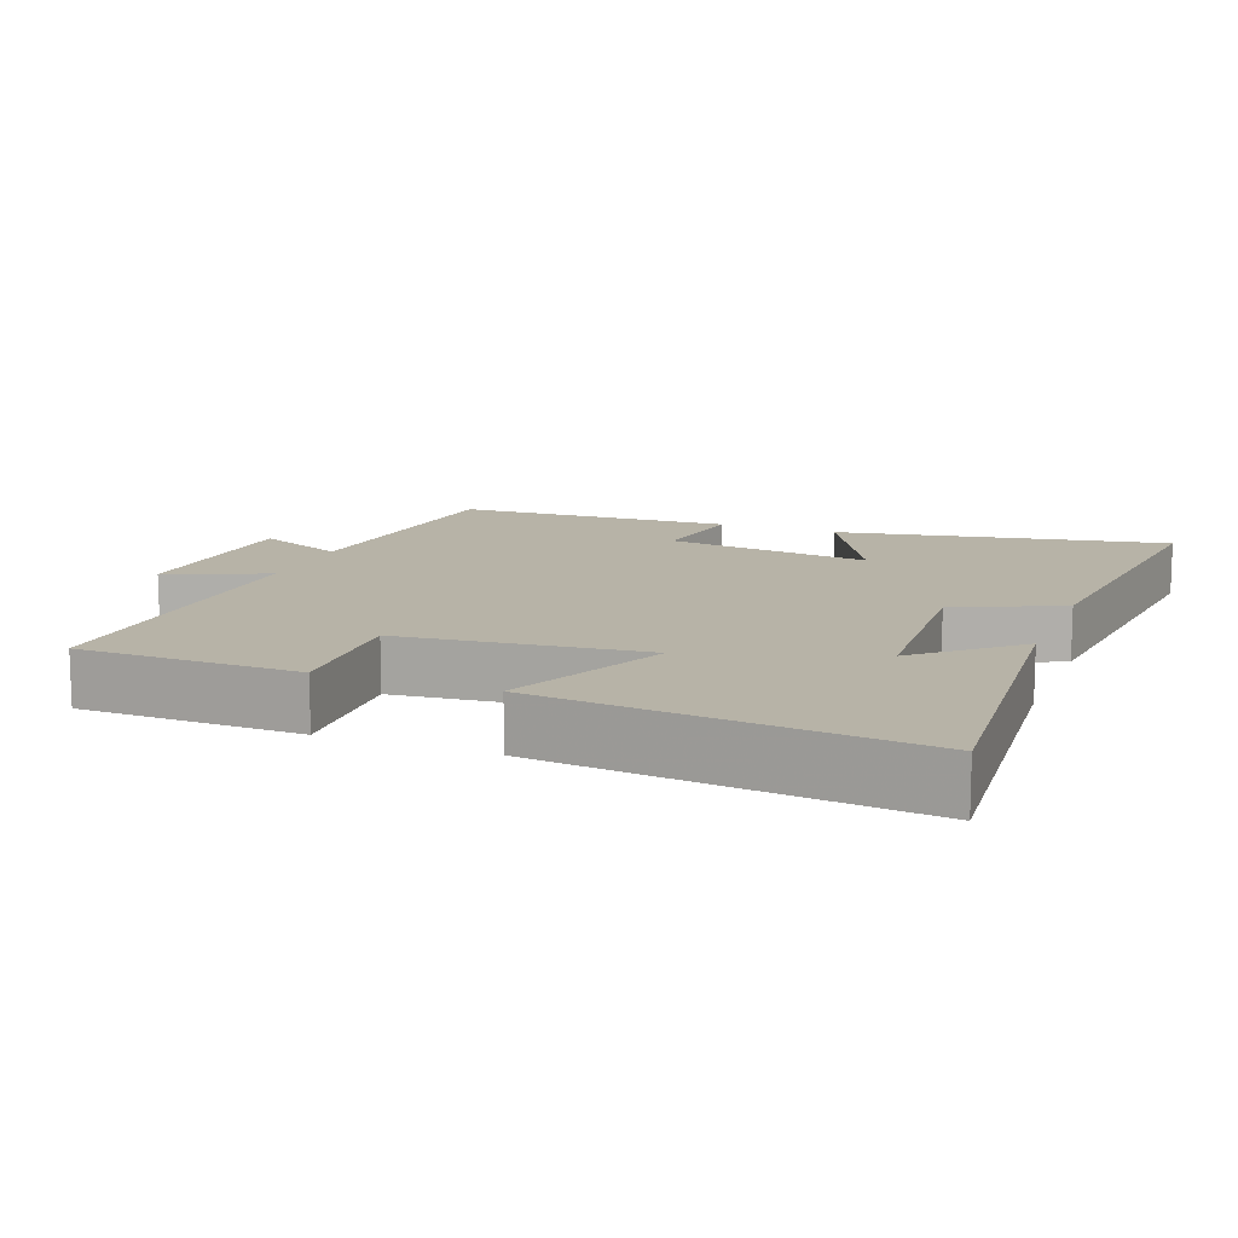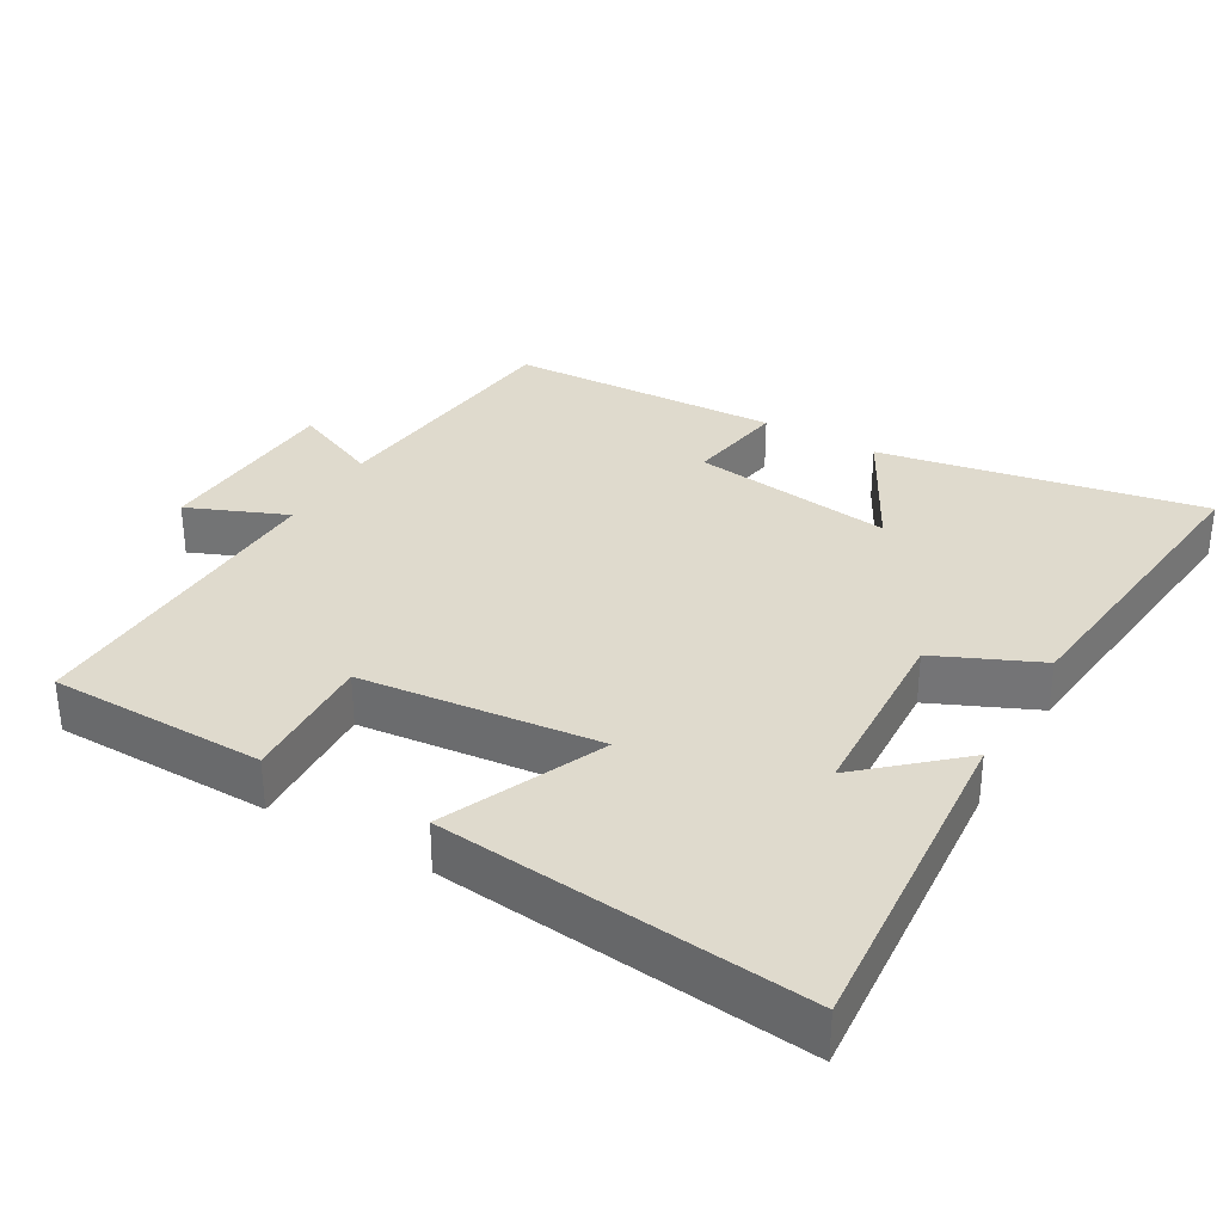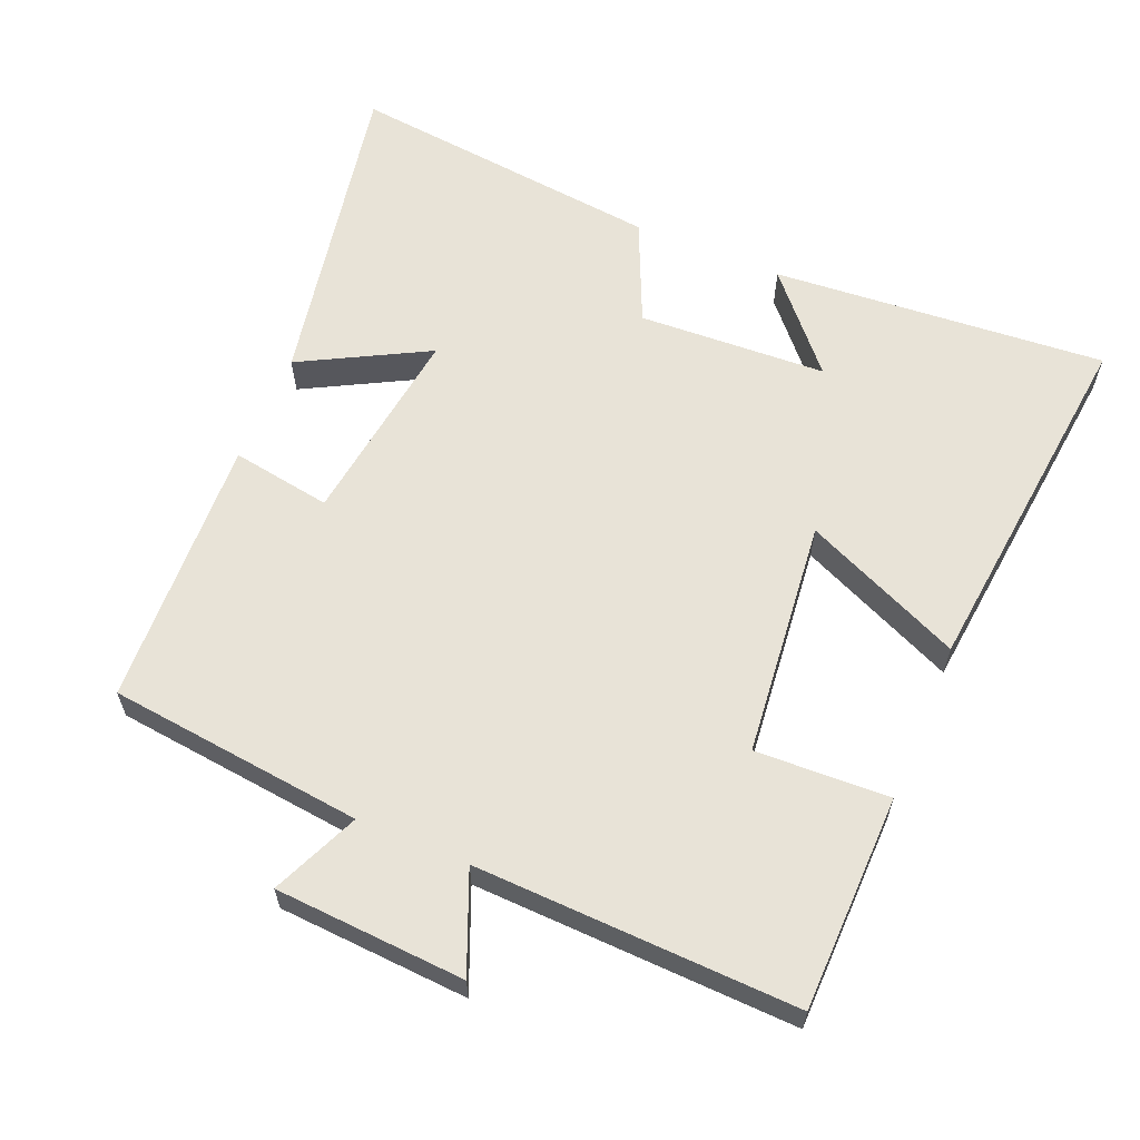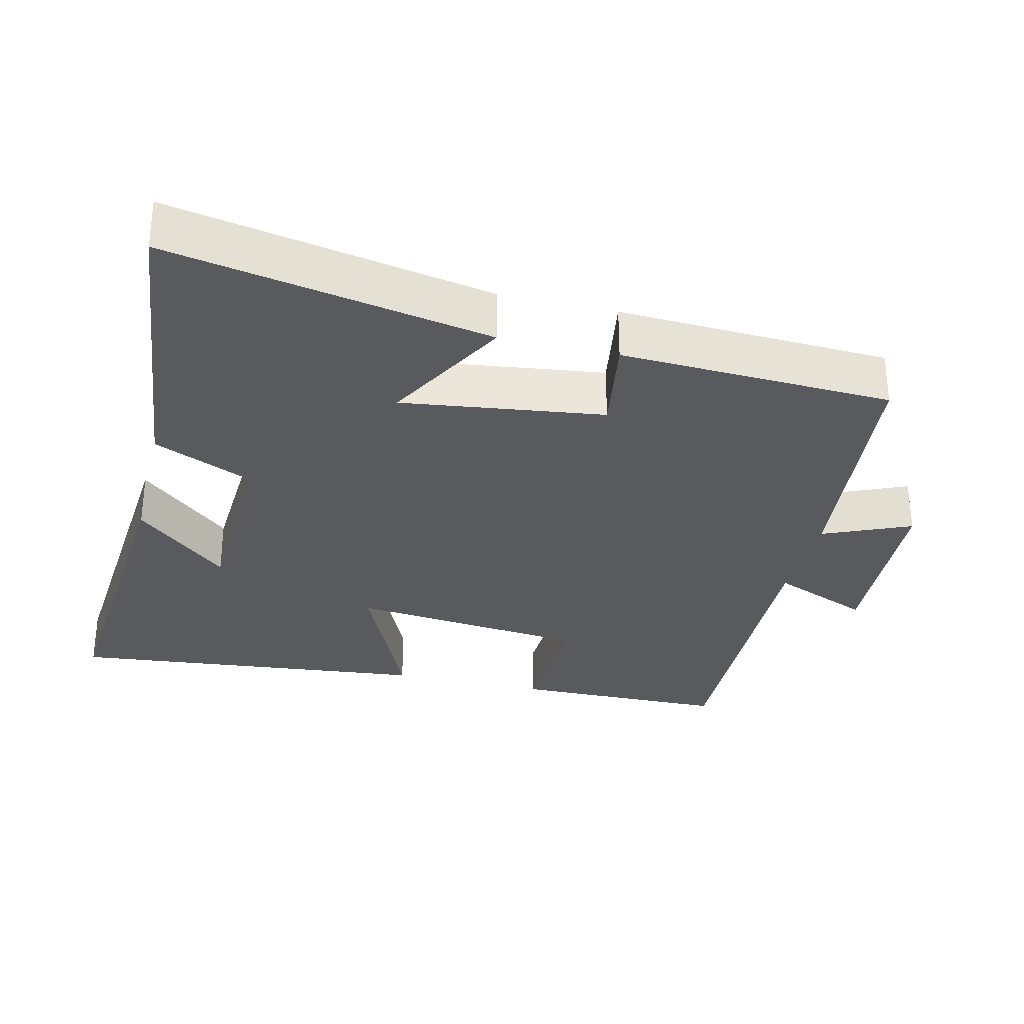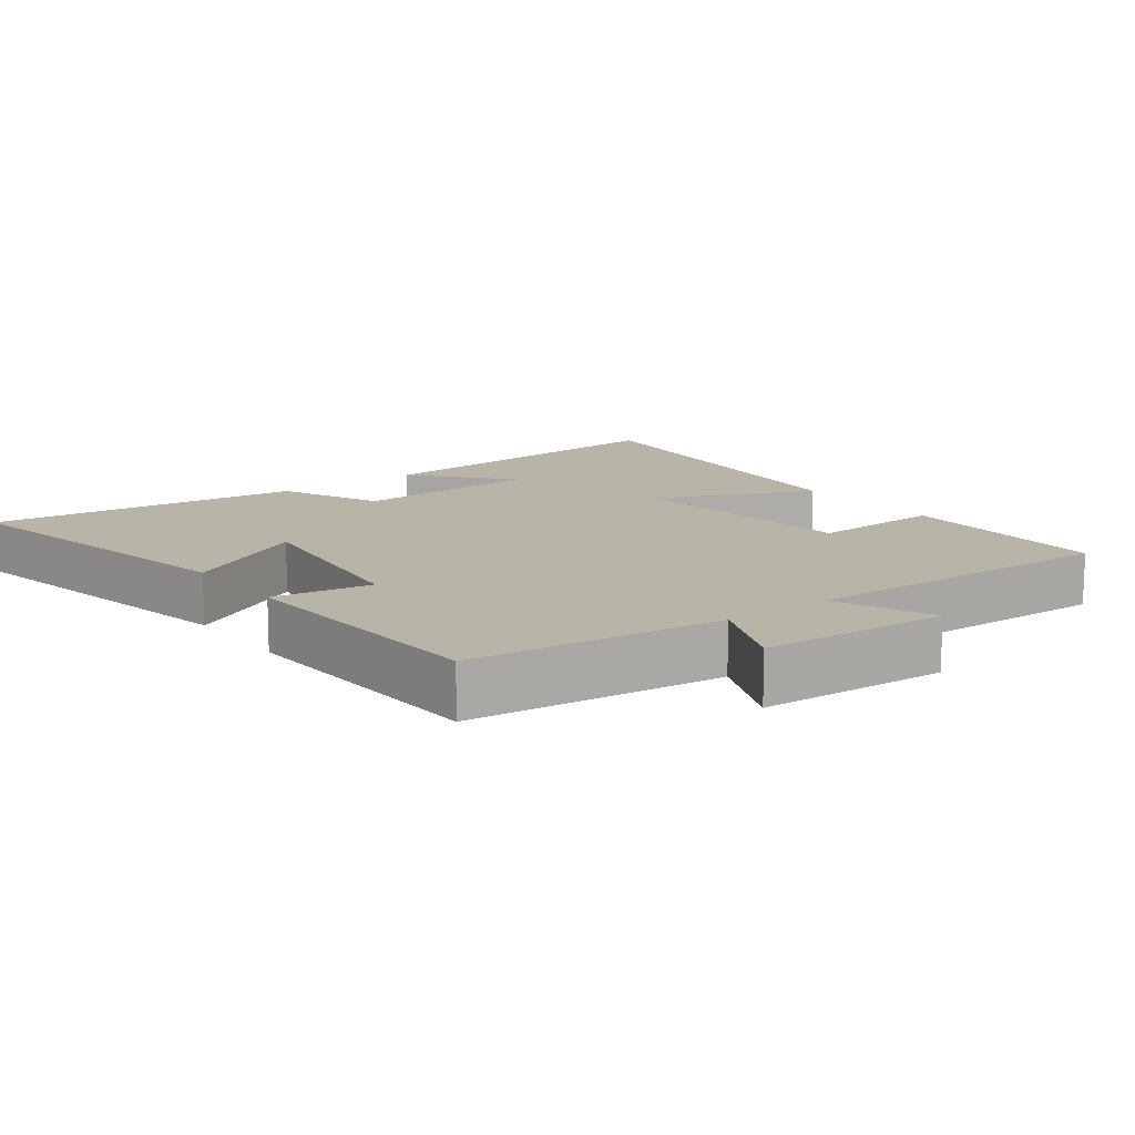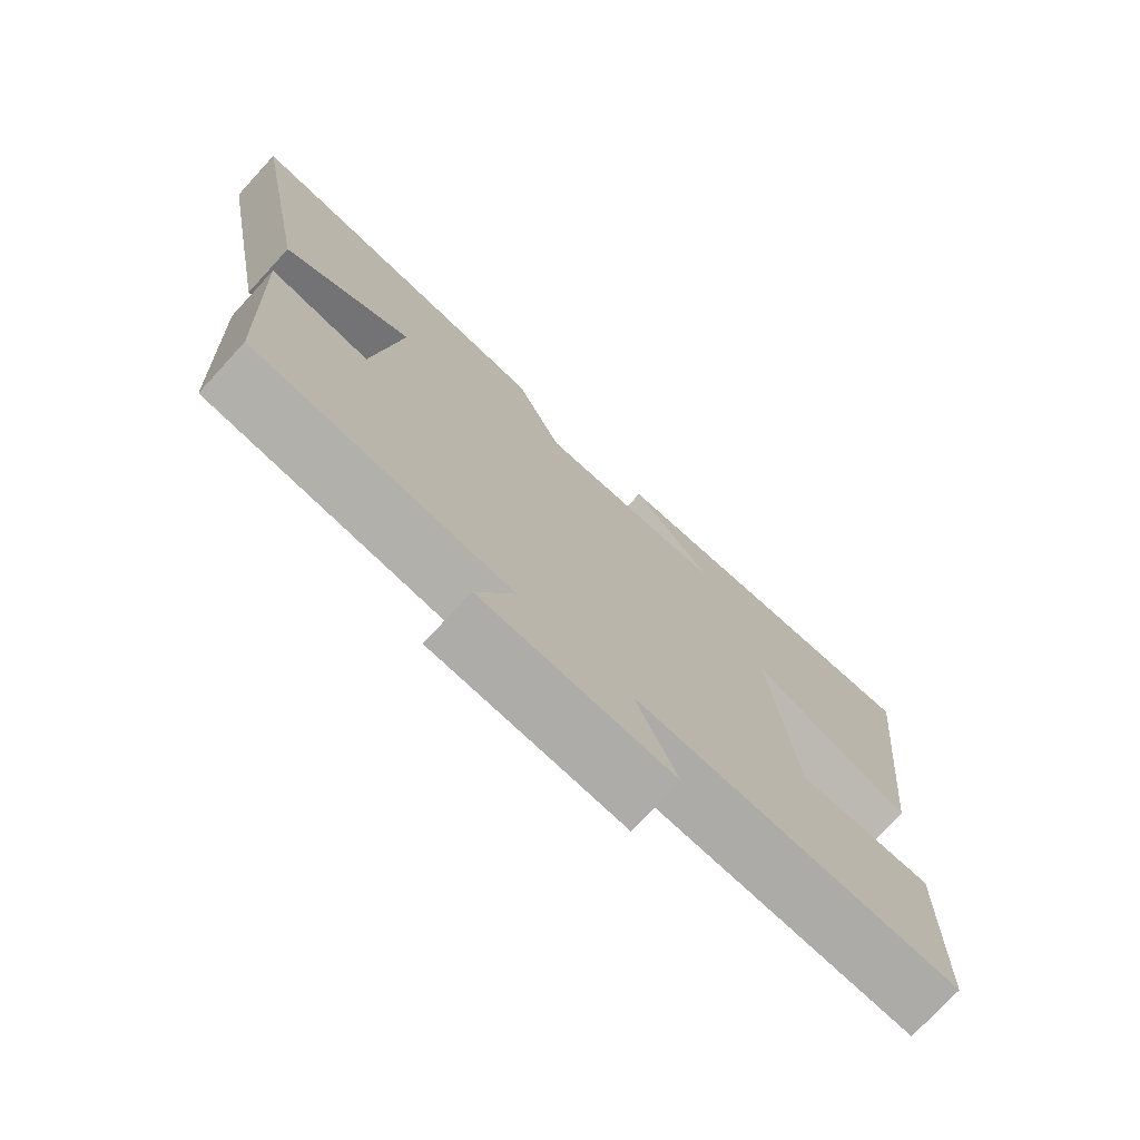
<metadata>
{"format":"obj","ext":"obj","renderer":"f3d","projection":"perspective","resolution":1024,"background":"white","views":[{"elev":12.6,"azim":-69.0,"up":"+Y"},{"elev":32.9,"azim":-60.0,"up":"+Y"},{"elev":61.5,"azim":-157.2,"up":"+Y"},{"elev":-30.7,"azim":76.4,"up":"+Y"},{"elev":13.0,"azim":143.0,"up":"+Y"},{"elev":-75.1,"azim":137.3,"up":"+Z"}]}
</metadata>
<code>
v -0.554 0.07 0.538
v -0.079 0.07 0.5
v -0.196 0.07 0.368
v 0.072 0.07 0.354
v 0.137 0.07 0.5
v 0.586 0.07 0.549
v 0.5 0.07 0.092
v 0.32 0.07 0.189
v 0.358 0.07 -0.097
v 0.5 0.07 -0.074
v 0.483 0.07 -0.46
v 0.12 0.07 -0.5
v 0.174 0.07 -0.624
v -0.096 0.07 -0.64
v -0.038 0.07 -0.5
v -0.495 0.07 -0.515
v -0.5 0.07 -0.208
v -0.31 0.07 -0.216
v -0.274 0.07 0.122
v -0.5 0.07 0.022
v -0.554 0 0.538
v -0.079 0 0.5
v -0.196 0 0.368
v 0.072 0 0.354
v 0.137 0 0.5
v 0.586 0 0.549
v 0.5 0 0.092
v 0.32 0 0.189
v 0.358 0 -0.097
v 0.5 0 -0.074
v 0.483 0 -0.46
v 0.12 0 -0.5
v 0.174 0 -0.624
v -0.096 0 -0.64
v -0.038 0 -0.5
v -0.495 0 -0.515
v -0.5 0 -0.208
v -0.31 0 -0.216
v -0.274 0 0.122
v -0.5 0 0.022
f 19 20 1
f 15 16 17 18
f 15 18 19
f 12 13 14 15
f 12 15 19
f 9 10 11 12
f 8 9 12 19
f 5 6 7 8
f 4 5 8
f 3 4 8 19
f 1 2 3
f 1 3 19
f 21 40 39
f 38 37 36 35
f 39 38 35
f 35 34 33 32
f 39 35 32
f 32 31 30 29
f 39 32 29 28
f 28 27 26 25
f 28 25 24
f 39 28 24 23
f 23 22 21
f 39 23 21
f 1 21 22 2
f 2 22 23 3
f 3 23 24 4
f 4 24 25 5
f 5 25 26 6
f 6 26 27 7
f 7 27 28 8
f 8 28 29 9
f 9 29 30 10
f 10 30 31 11
f 11 31 32 12
f 12 32 33 13
f 13 33 34 14
f 14 34 35 15
f 15 35 36 16
f 16 36 37 17
f 17 37 38 18
f 18 38 39 19
f 19 39 40 20
f 20 40 21 1

</code>
